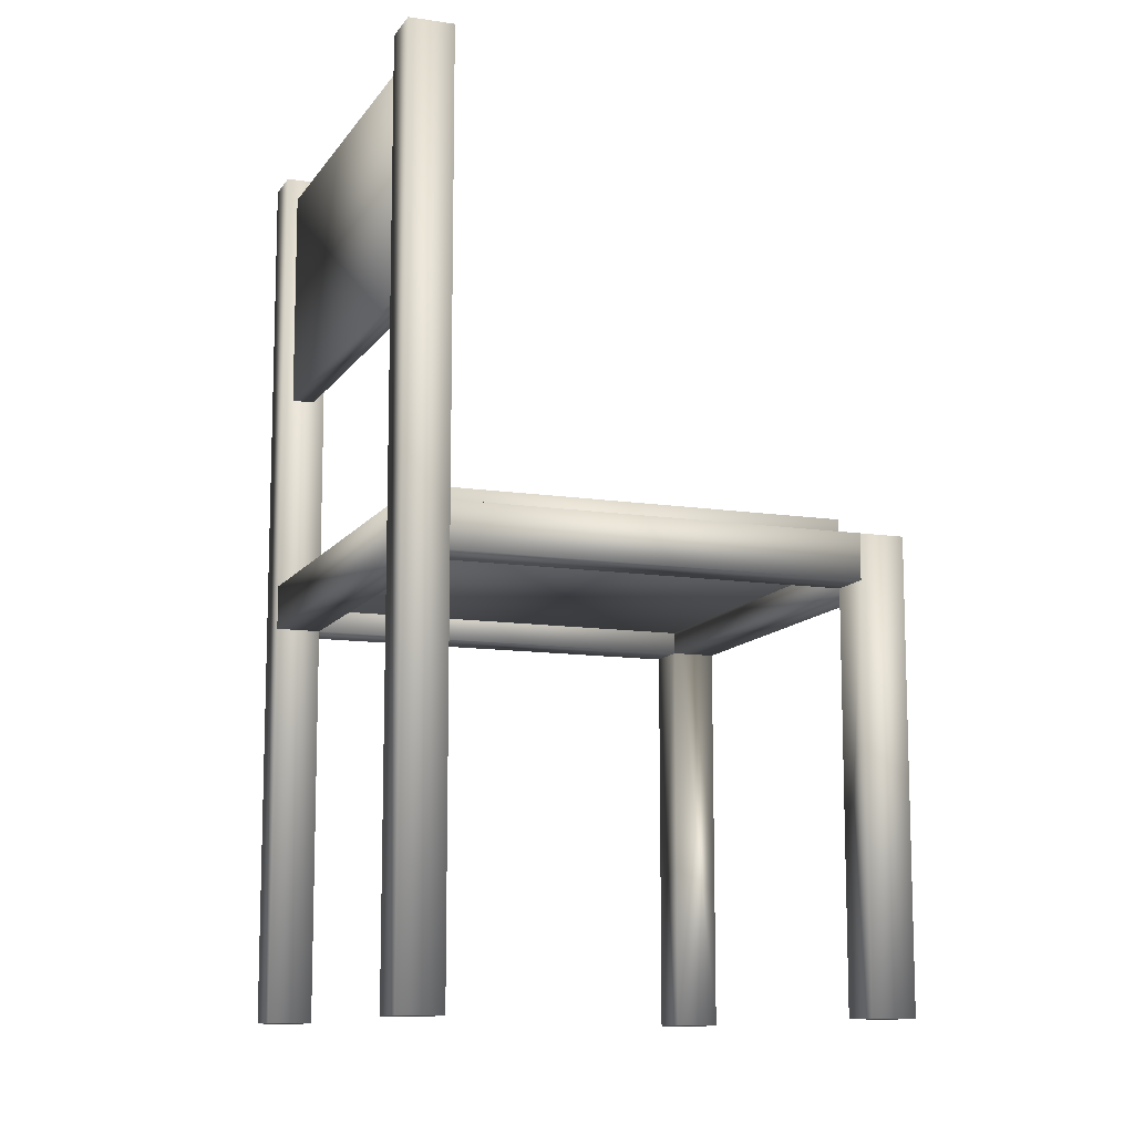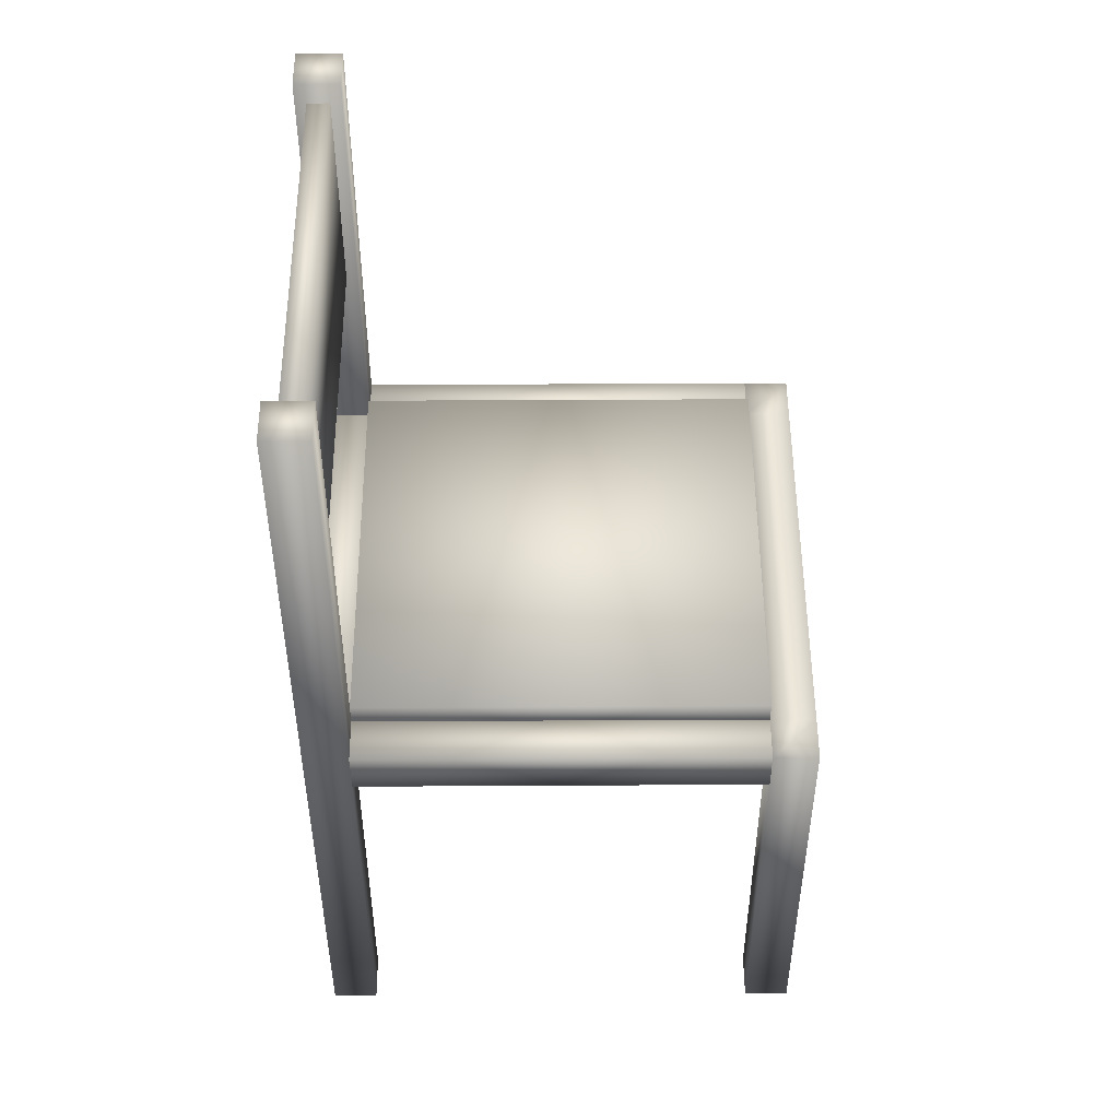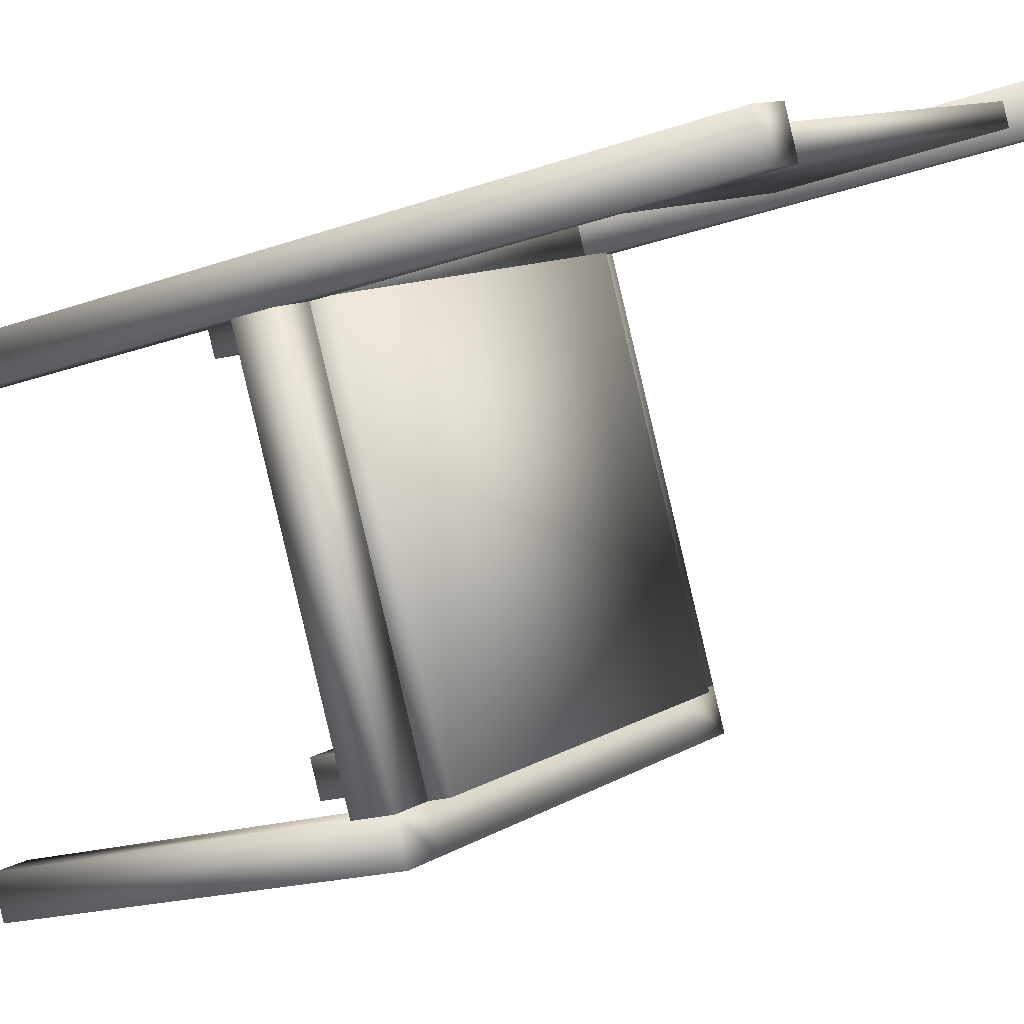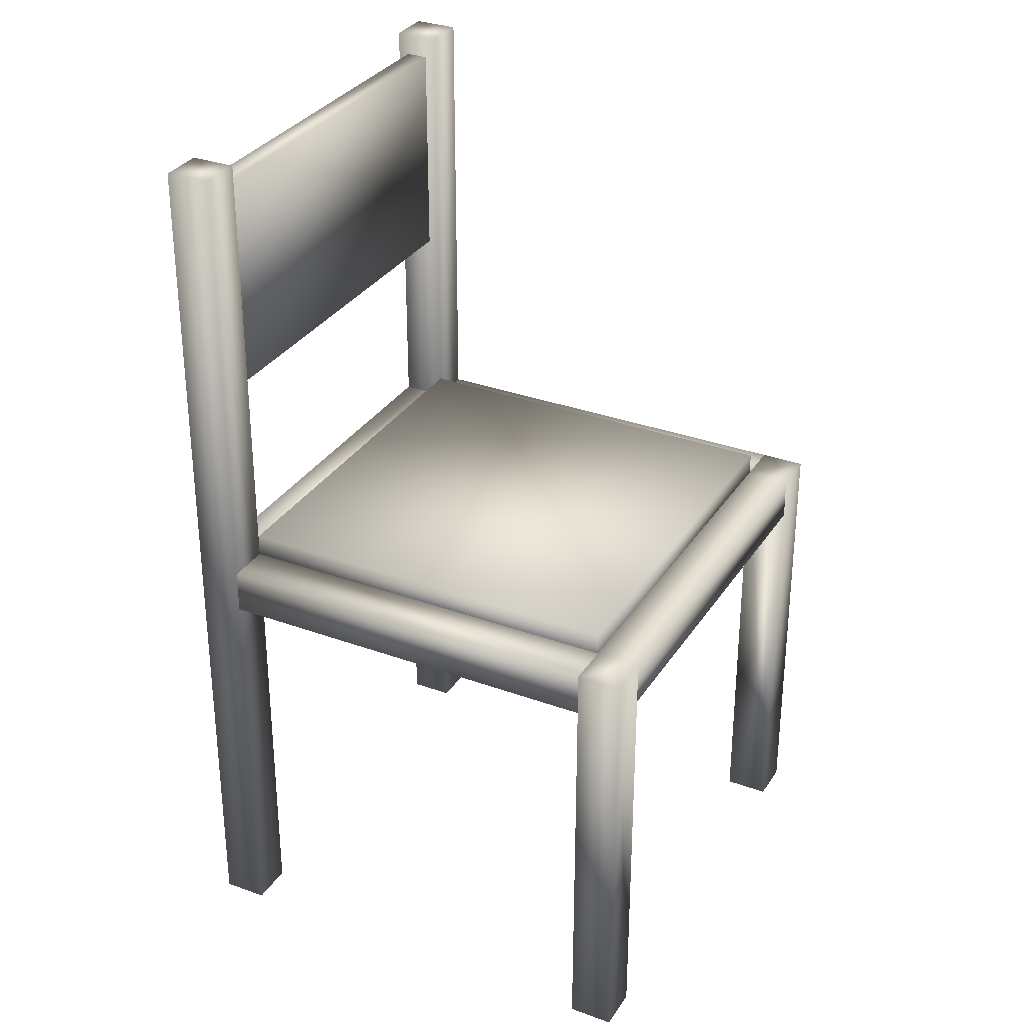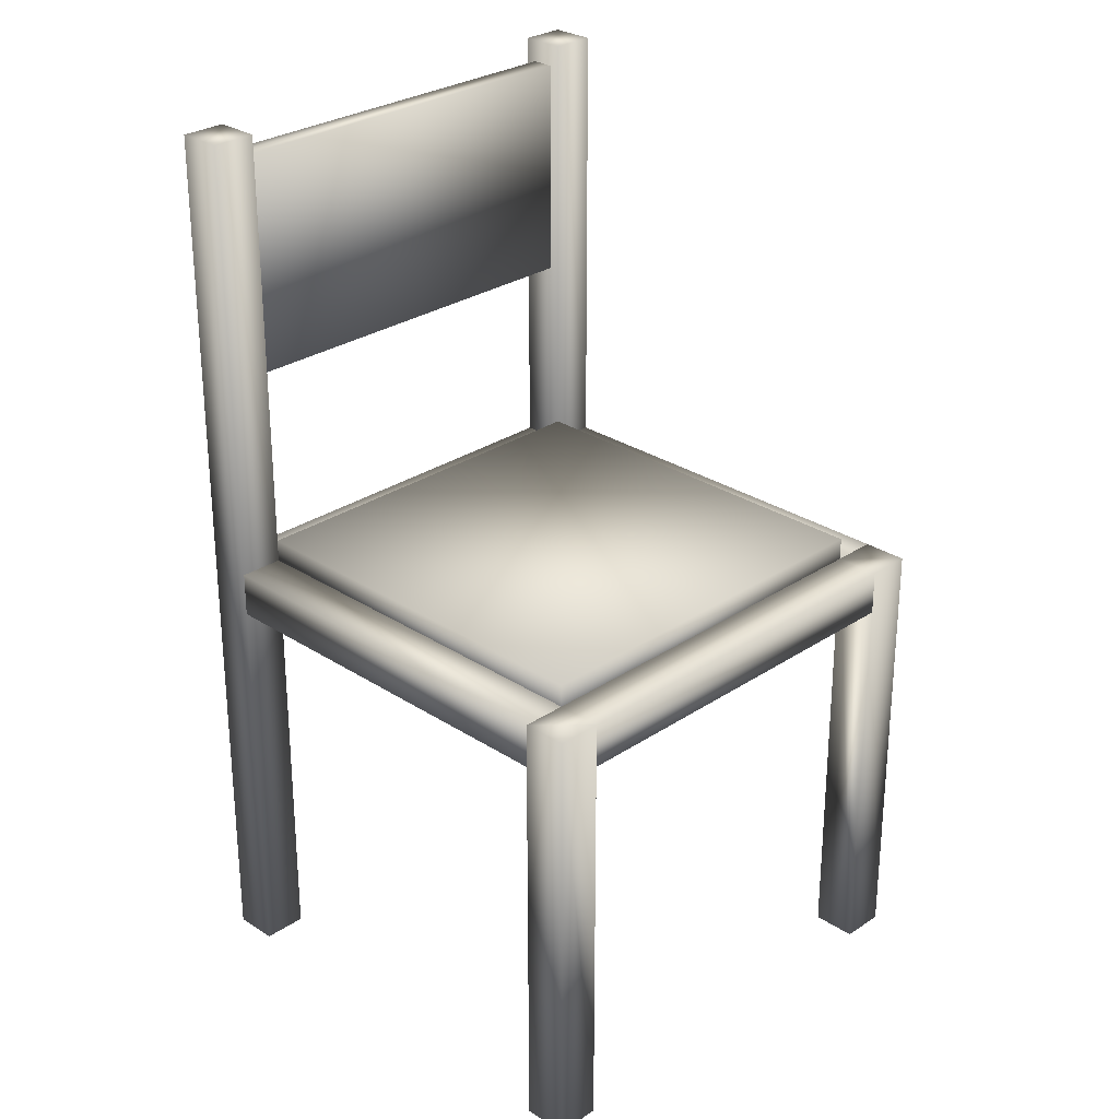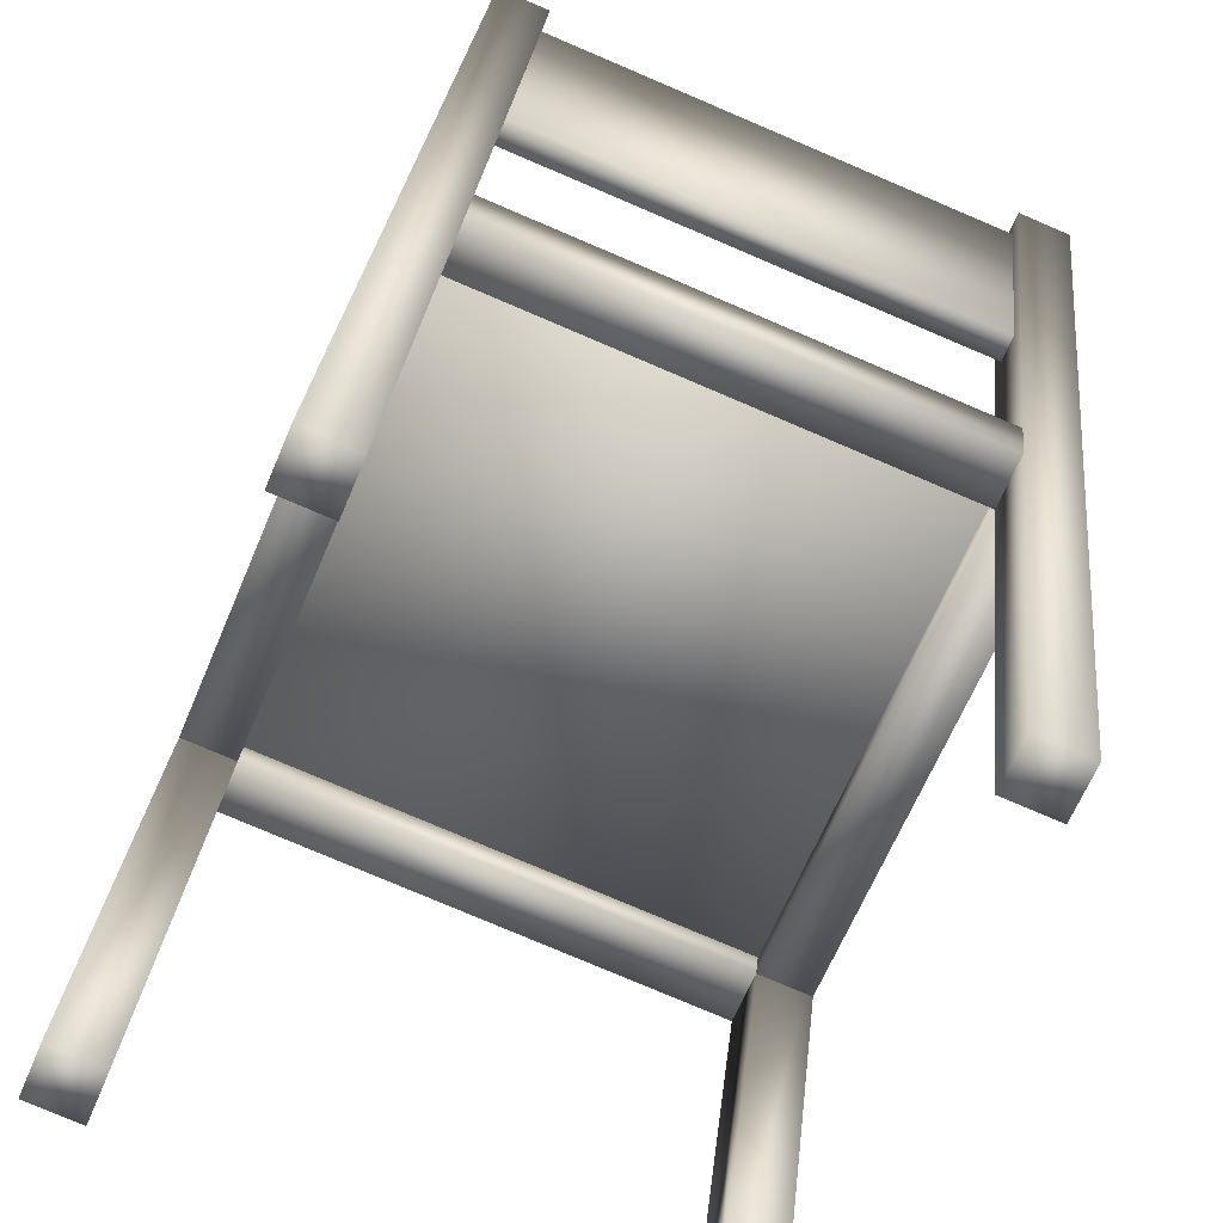
<metadata>
{"format":"obj","ext":"obj","renderer":"f3d","projection":"perspective","resolution":1024,"background":"white","views":[{"elev":-11.4,"azim":92.0,"up":"+Y"},{"elev":50.3,"azim":112.1,"up":"+Y"},{"elev":-16.6,"azim":127.0,"up":"+Z"},{"elev":31.6,"azim":139.8,"up":"+Y"},{"elev":28.1,"azim":157.1,"up":"+Y"},{"elev":25.5,"azim":5.6,"up":"+Z"}]}
</metadata>
<code>
v 0.7074 0.025 0.5079
v 0.7074 0.975 0.5079
v 0.6635 0.025 0.5261
v 0.6635 0.975 0.5261
v 0.6453 0.025 0.4822
v 0.6892 0.025 0.464
v 0.6892 0.975 0.464
v 0.6453 0.975 0.4822
v 0.2683 0.025 0.6892
v 0.2683 0.975 0.6892
v 0.2244 0.025 0.7074
v 0.2244 0.975 0.7074
v 0.2063 0.025 0.6635
v 0.2502 0.025 0.6453
v 0.2502 0.975 0.6453
v 0.2063 0.975 0.6635
v 0.5261 0.025 0.0689
v 0.5261 0.5 0.0689
v 0.4822 0.025 0.08703
v 0.4822 0.5 0.08703
v 0.464 0.025 0.04313
v 0.5079 0.025 0.025
v 0.5079 0.5 0.025
v 0.464 0.5 0.04313
v 0.08703 0.025 0.2502
v 0.08703 0.5 0.2502
v 0.04313 0.025 0.2683
v 0.04313 0.5 0.2683
v 0.025 0.025 0.2244
v 0.0689 0.025 0.2063
v 0.0689 0.5 0.2063
v 0.025 0.5 0.2244
v 0.6635 0.4525 0.5261
v 0.6635 0.5 0.5261
v 0.2683 0.4525 0.6892
v 0.2683 0.5 0.6892
v 0.2502 0.4525 0.6453
v 0.6453 0.4525 0.4822
v 0.6453 0.5 0.4822
v 0.2502 0.5 0.6453
v 0.4822 0.4525 0.08703
v 0.08703 0.4525 0.2502
v 0.0689 0.4525 0.2063
v 0.464 0.4525 0.04313
v 0.526 0.4525 0.06892
v 0.526 0.5 0.06892
v 0.6893 0.4525 0.464
v 0.6893 0.5 0.464
v 0.6454 0.4525 0.4822
v 0.4821 0.4525 0.08705
v 0.4821 0.5 0.08705
v 0.6454 0.5 0.4822
v 0.08703 0.4525 0.2503
v 0.08703 0.5 0.2503
v 0.2503 0.4525 0.6454
v 0.2503 0.5 0.6454
v 0.2064 0.4525 0.6635
v 0.04313 0.4525 0.2684
v 0.04313 0.5 0.2684
v 0.2064 0.5 0.6635
v 0.6809 0.7137 0.506
v 0.6809 0.9513 0.506
v 0.2418 0.7137 0.6873
v 0.2418 0.9513 0.6873
v 0.2328 0.7137 0.6654
v 0.6718 0.7137 0.4841
v 0.6718 0.9513 0.4841
v 0.2328 0.9513 0.6654
v 0.6453 0.4763 0.4822
v 0.6453 0.5238 0.4822
v 0.2502 0.4763 0.6453
v 0.2502 0.5238 0.6453
v 0.08703 0.4763 0.2502
v 0.4822 0.4763 0.08703
v 0.4822 0.5238 0.08703
v 0.08703 0.5238 0.2502
f 1 2 3
f 3 2 4
f 1 5 6
f 1 3 5
f 1 6 2
f 2 6 7
f 2 7 8
f 2 8 4
f 3 8 5
f 3 4 8
f 5 7 6
f 5 8 7
f 9 10 11
f 11 10 12
f 9 13 14
f 9 11 13
f 9 14 10
f 10 14 15
f 10 15 16
f 10 16 12
f 11 16 13
f 11 12 16
f 13 15 14
f 13 16 15
f 17 18 19
f 19 18 20
f 17 21 22
f 17 19 21
f 17 22 18
f 18 22 23
f 18 23 24
f 18 24 20
f 19 24 21
f 19 20 24
f 21 23 22
f 21 24 23
f 25 26 27
f 27 26 28
f 25 29 30
f 25 27 29
f 25 30 26
f 26 30 31
f 26 31 32
f 26 32 28
f 27 32 29
f 27 28 32
f 29 31 30
f 29 32 31
f 33 34 35
f 35 34 36
f 33 37 38
f 33 35 37
f 33 38 34
f 34 38 39
f 34 39 40
f 34 40 36
f 35 40 37
f 35 36 40
f 37 39 38
f 37 40 39
f 41 20 42
f 42 20 26
f 41 43 44
f 41 42 43
f 41 44 20
f 20 44 24
f 20 24 31
f 20 31 26
f 42 31 43
f 42 26 31
f 43 24 44
f 43 31 24
f 45 46 47
f 47 46 48
f 45 49 50
f 45 47 49
f 45 50 46
f 46 50 51
f 46 51 52
f 46 52 48
f 47 52 49
f 47 48 52
f 49 51 50
f 49 52 51
f 53 54 55
f 55 54 56
f 53 57 58
f 53 55 57
f 53 58 54
f 54 58 59
f 54 59 60
f 54 60 56
f 55 60 57
f 55 56 60
f 57 59 58
f 57 60 59
f 61 62 63
f 63 62 64
f 61 65 66
f 61 63 65
f 61 66 62
f 62 66 67
f 62 67 68
f 62 68 64
f 63 68 65
f 63 64 68
f 65 67 66
f 65 68 67
f 69 70 71
f 71 70 72
f 69 73 74
f 69 71 73
f 69 74 70
f 70 74 75
f 70 75 76
f 70 76 72
f 71 76 73
f 71 72 76
f 73 75 74
f 73 76 75

</code>
